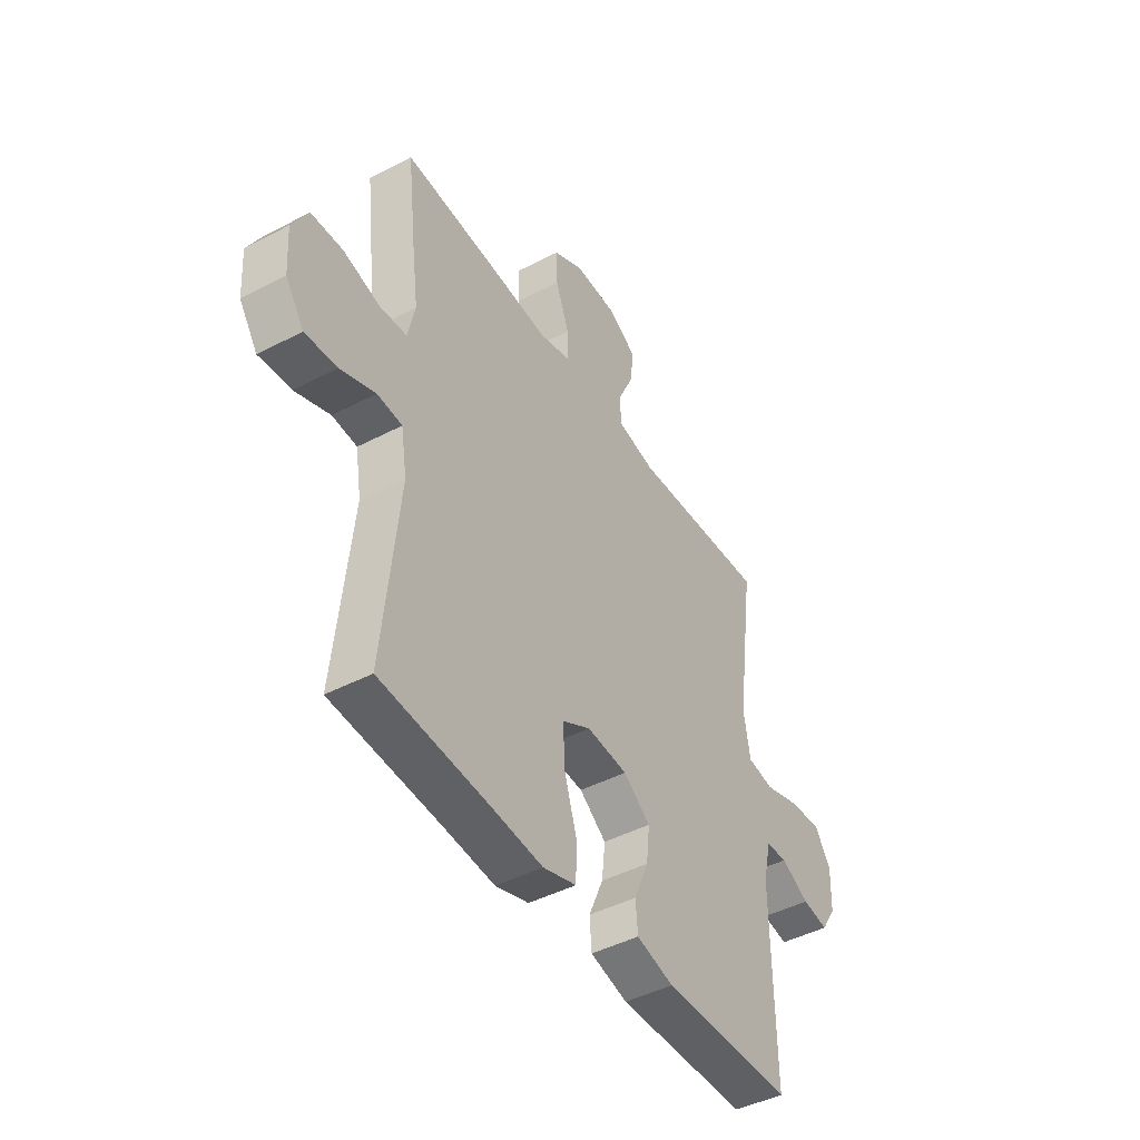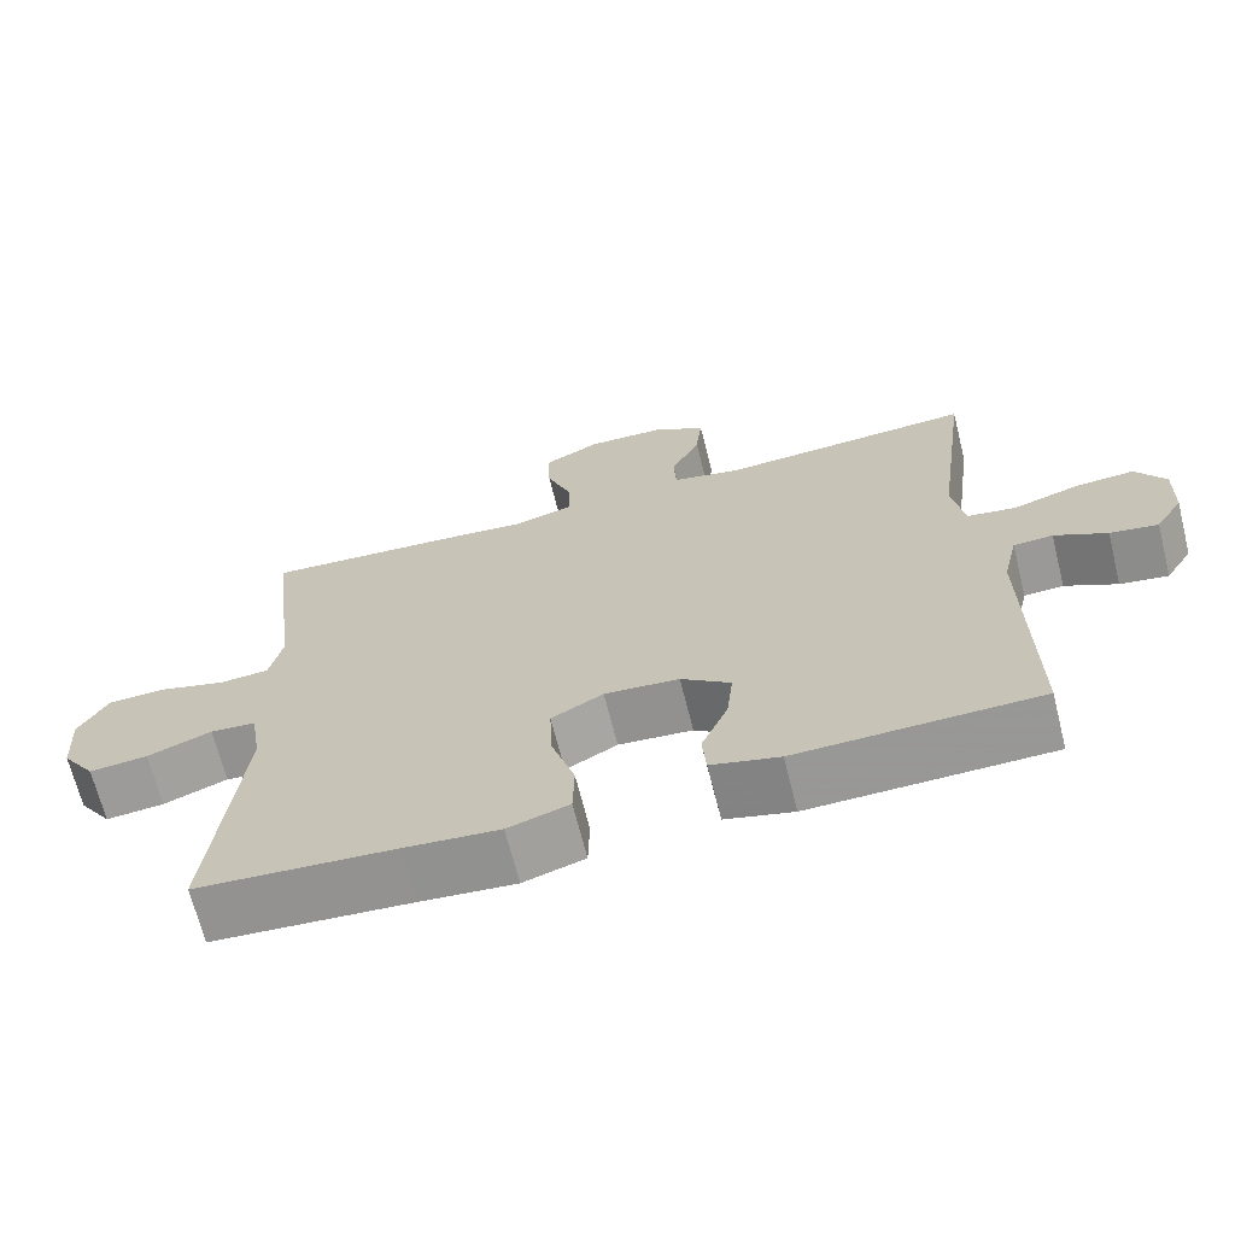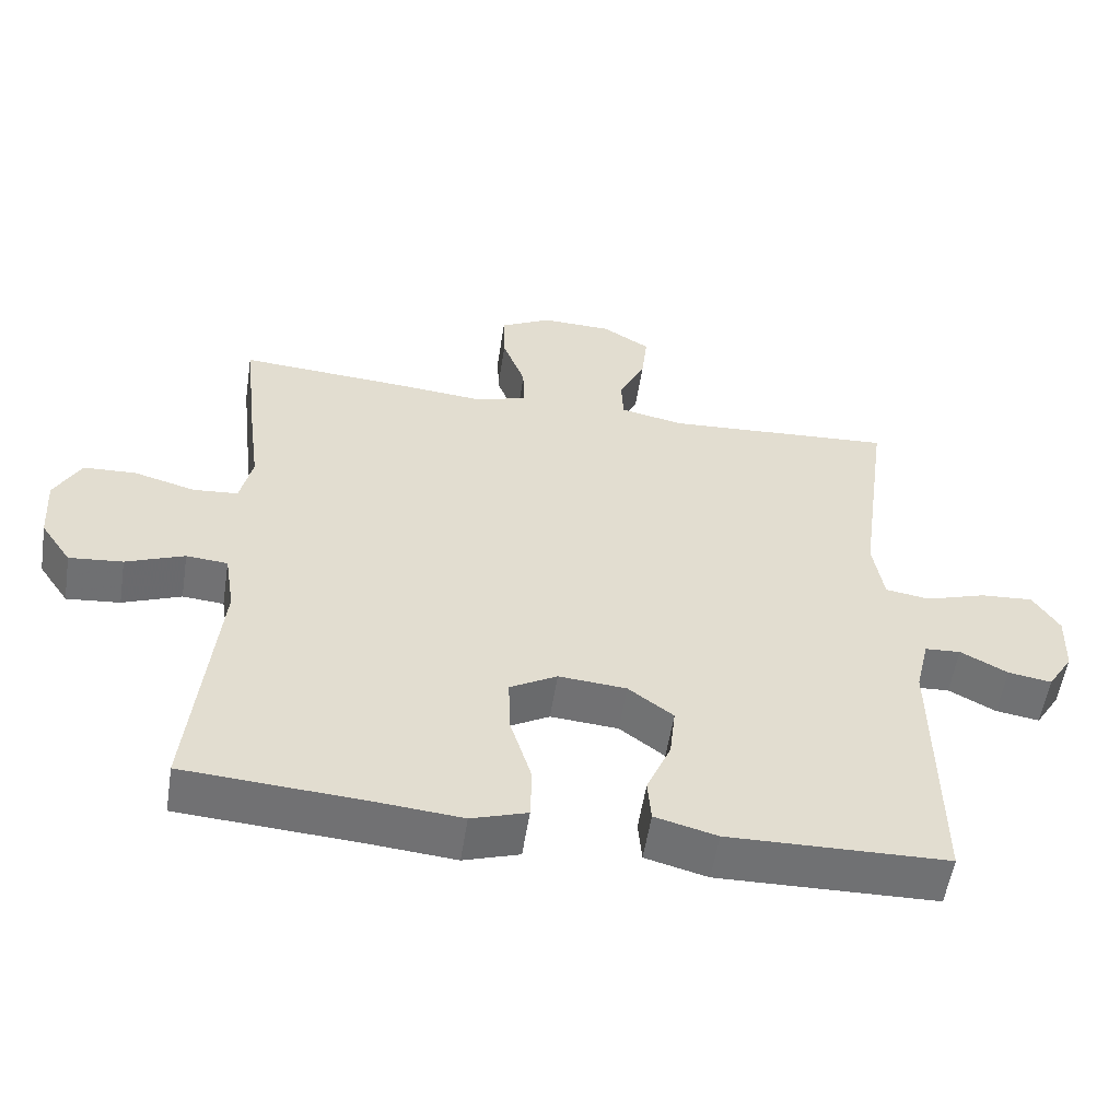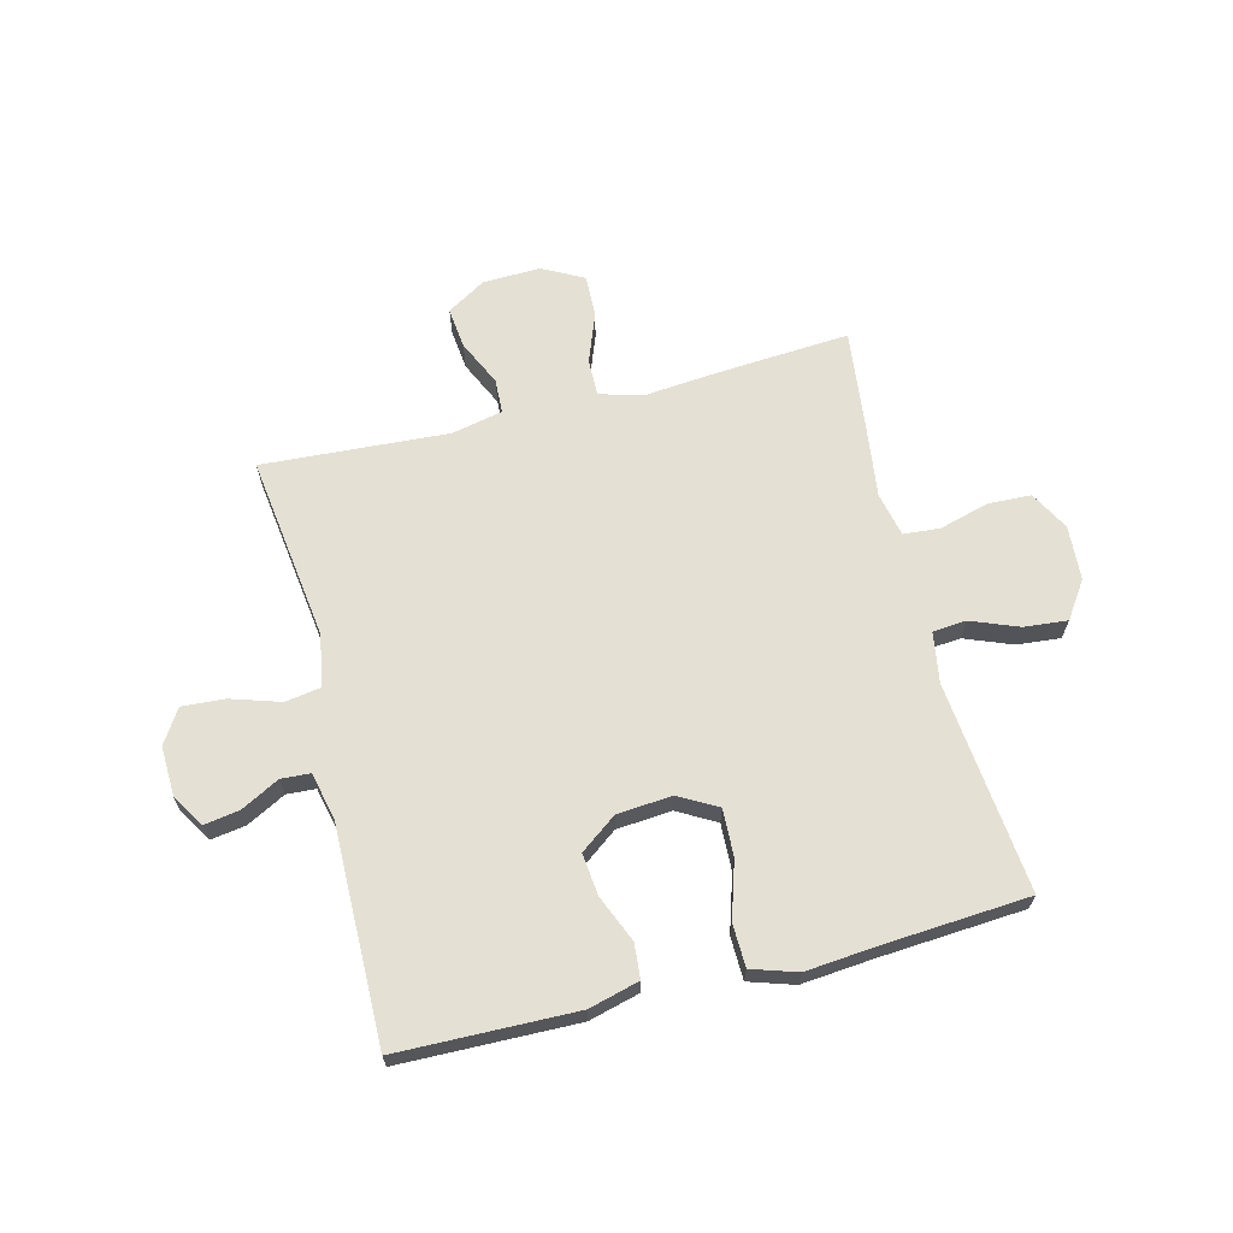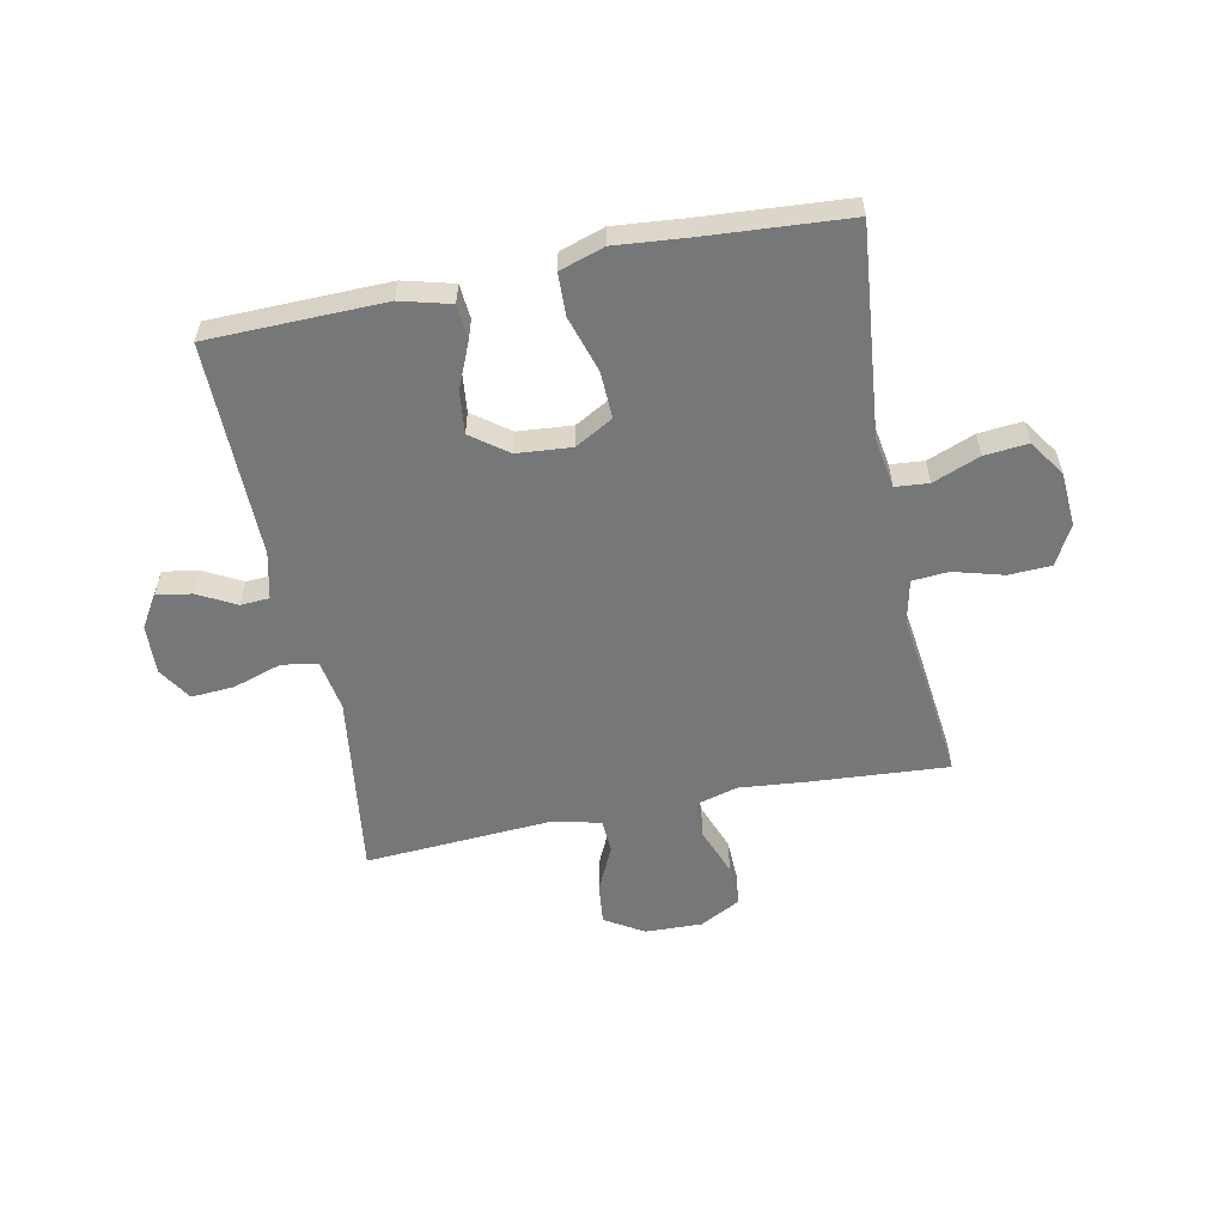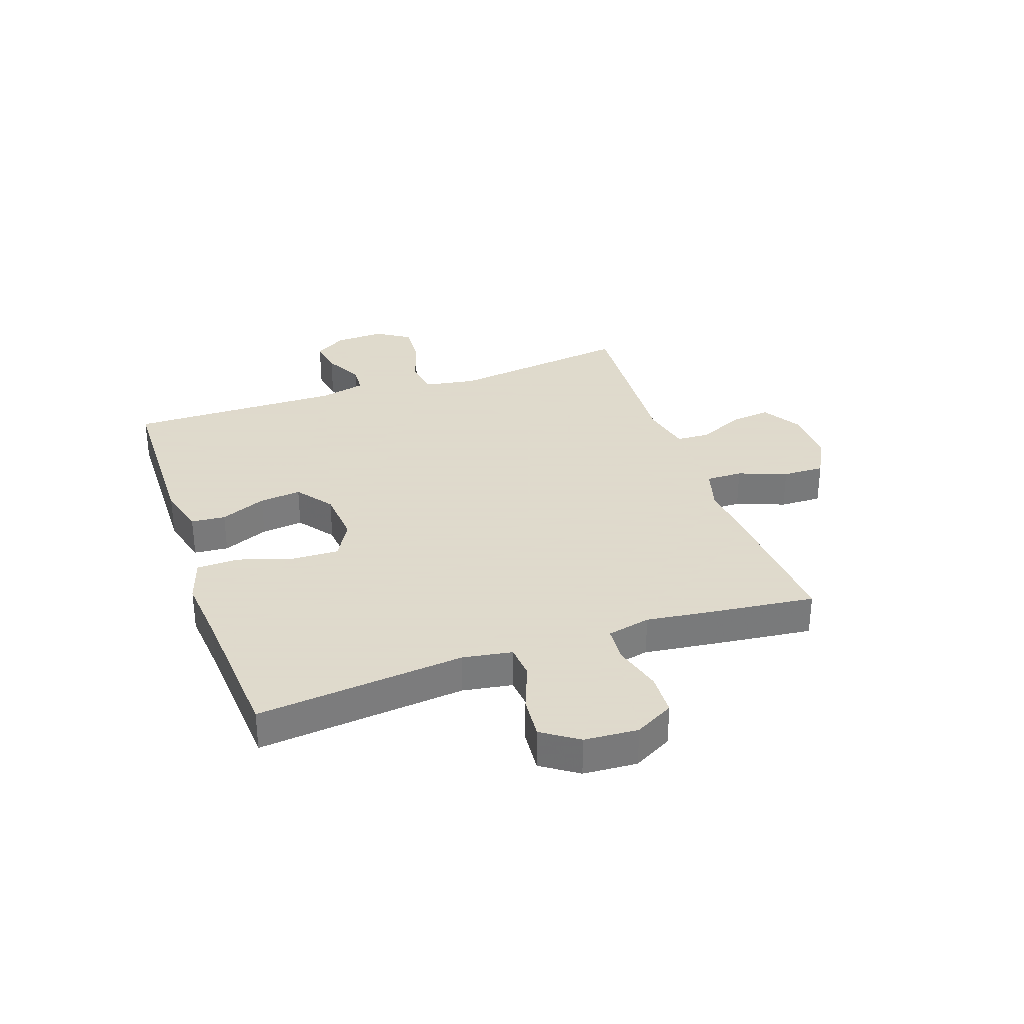
<metadata>
{"format":"obj","ext":"obj","renderer":"f3d","projection":"perspective","resolution":1024,"background":"white","views":[{"elev":-45.1,"azim":-58.8,"up":"+Z"},{"elev":-68.0,"azim":14.1,"up":"+Z"},{"elev":-55.2,"azim":-8.8,"up":"+Z"},{"elev":65.9,"azim":165.9,"up":"+Y"},{"elev":-57.0,"azim":-168.5,"up":"+Y"},{"elev":32.4,"azim":-109.1,"up":"+Y"}]}
</metadata>
<code>
v 0.5 0.07 -0.5
v 0.194 0.07 -0.506
v 0.107 0.07 -0.483
v 0.102 0.07 -0.423
v 0.136 0.07 -0.343
v 0.144 0.07 -0.27
v 0.081 0.07 -0.223
v -0.014 0.07 -0.215
v -0.08 0.07 -0.252
v -0.077 0.07 -0.333
v -0.047 0.07 -0.43
v -0.049 0.07 -0.504
v -0.127 0.07 -0.529
v -0.247 0.07 -0.518
v -0.5 0.07 -0.5
v -0.463 0.07 -0.137
v -0.477 0.07 -0.05
v -0.535 0.07 -0.045
v -0.617 0.07 -0.077
v -0.692 0.07 -0.084
v -0.735 0.07 -0.021
v -0.741 0.07 0.073
v -0.704 0.07 0.141
v -0.63 0.07 0.144
v -0.544 0.07 0.12
v -0.481 0.07 0.125
v -0.464 0.07 0.201
v -0.479 0.07 0.317
v -0.5 0.07 0.5
v -0.26 0.07 0.483
v -0.143 0.07 0.472
v -0.069 0.07 0.493
v -0.07 0.07 0.557
v -0.102 0.07 0.642
v -0.104 0.07 0.715
v -0.033 0.07 0.752
v 0.066 0.07 0.749
v 0.133 0.07 0.708
v 0.125 0.07 0.637
v 0.088 0.07 0.558
v 0.091 0.07 0.499
v 0.179 0.07 0.48
v 0.5 0.07 0.5
v 0.457 0.07 0.181
v 0.472 0.07 0.091
v 0.534 0.07 0.081
v 0.619 0.07 0.108
v 0.693 0.07 0.113
v 0.73 0.07 0.055
v 0.727 0.07 -0.031
v 0.692 0.07 -0.087
v 0.631 0.07 -0.077
v 0.565 0.07 -0.042
v 0.515 0.07 -0.045
v 0.496 0.07 -0.126
v 0.5 0 -0.5
v 0.194 0 -0.506
v 0.107 0 -0.483
v 0.102 0 -0.423
v 0.136 0 -0.343
v 0.144 0 -0.27
v 0.081 0 -0.223
v -0.014 0 -0.215
v -0.08 0 -0.252
v -0.077 0 -0.333
v -0.047 0 -0.43
v -0.049 0 -0.504
v -0.127 0 -0.529
v -0.247 0 -0.518
v -0.5 0 -0.5
v -0.463 0 -0.137
v -0.477 0 -0.05
v -0.535 0 -0.045
v -0.617 0 -0.077
v -0.692 0 -0.084
v -0.735 0 -0.021
v -0.741 0 0.073
v -0.704 0 0.141
v -0.63 0 0.144
v -0.544 0 0.12
v -0.481 0 0.125
v -0.464 0 0.201
v -0.479 0 0.317
v -0.5 0 0.5
v -0.26 0 0.483
v -0.143 0 0.472
v -0.069 0 0.493
v -0.07 0 0.557
v -0.102 0 0.642
v -0.104 0 0.715
v -0.033 0 0.752
v 0.066 0 0.749
v 0.133 0 0.708
v 0.125 0 0.637
v 0.088 0 0.558
v 0.091 0 0.499
v 0.179 0 0.48
v 0.5 0 0.5
v 0.457 0 0.181
v 0.472 0 0.091
v 0.534 0 0.081
v 0.619 0 0.108
v 0.693 0 0.113
v 0.73 0 0.055
v 0.727 0 -0.031
v 0.692 0 -0.087
v 0.631 0 -0.077
v 0.565 0 -0.042
v 0.515 0 -0.045
v 0.496 0 -0.126
f 50 51 52 53
f 50 53 54
f 49 50 54
f 46 47 48 49
f 46 49 54
f 45 46 54 55
f 42 43 44
f 41 42 44 45
f 37 38 39 40
f 37 40 41
f 36 37 41
f 33 34 35 36
f 32 33 36 41
f 31 32 41 45
f 27 28 29 30
f 26 27 30 31
f 22 23 24 25
f 22 25 26
f 21 22 26
f 18 19 20 21
f 17 18 21 26
f 16 17 26 31
f 14 15 16 31
f 10 11 12 13
f 9 10 13 14
f 2 3 4 5
f 2 5 6
f 1 2 6
f 55 1 6 7
f 9 14 31
f 8 9 31 45
f 7 8 45 55
f 108 107 106 105
f 109 108 105
f 109 105 104
f 104 103 102 101
f 109 104 101
f 110 109 101 100
f 99 98 97
f 100 99 97 96
f 95 94 93 92
f 96 95 92
f 96 92 91
f 91 90 89 88
f 96 91 88 87
f 100 96 87 86
f 85 84 83 82
f 86 85 82 81
f 80 79 78 77
f 81 80 77
f 81 77 76
f 76 75 74 73
f 81 76 73 72
f 86 81 72 71
f 86 71 70 69
f 68 67 66 65
f 69 68 65 64
f 60 59 58 57
f 61 60 57
f 61 57 56
f 62 61 56 110
f 86 69 64
f 100 86 64 63
f 110 100 63 62
f 1 56 57 2
f 2 57 58 3
f 3 58 59 4
f 4 59 60 5
f 5 60 61 6
f 6 61 62 7
f 7 62 63 8
f 8 63 64 9
f 9 64 65 10
f 10 65 66 11
f 11 66 67 12
f 12 67 68 13
f 13 68 69 14
f 14 69 70 15
f 15 70 71 16
f 16 71 72 17
f 17 72 73 18
f 18 73 74 19
f 19 74 75 20
f 20 75 76 21
f 21 76 77 22
f 22 77 78 23
f 23 78 79 24
f 24 79 80 25
f 25 80 81 26
f 26 81 82 27
f 27 82 83 28
f 28 83 84 29
f 29 84 85 30
f 30 85 86 31
f 31 86 87 32
f 32 87 88 33
f 33 88 89 34
f 34 89 90 35
f 35 90 91 36
f 36 91 92 37
f 37 92 93 38
f 38 93 94 39
f 39 94 95 40
f 40 95 96 41
f 41 96 97 42
f 42 97 98 43
f 43 98 99 44
f 44 99 100 45
f 45 100 101 46
f 46 101 102 47
f 47 102 103 48
f 48 103 104 49
f 49 104 105 50
f 50 105 106 51
f 51 106 107 52
f 52 107 108 53
f 53 108 109 54
f 54 109 110 55
f 55 110 56 1

</code>
